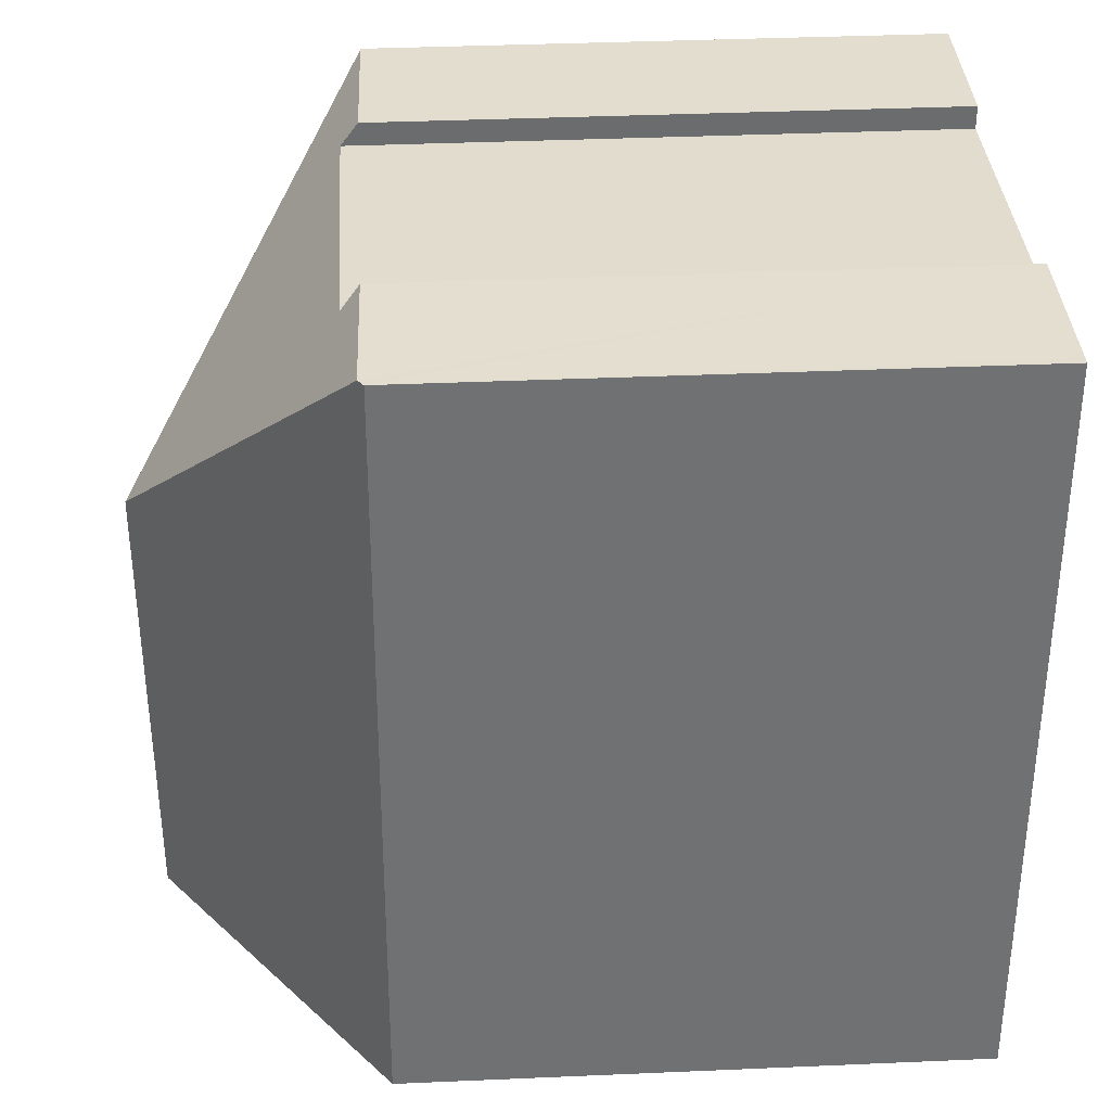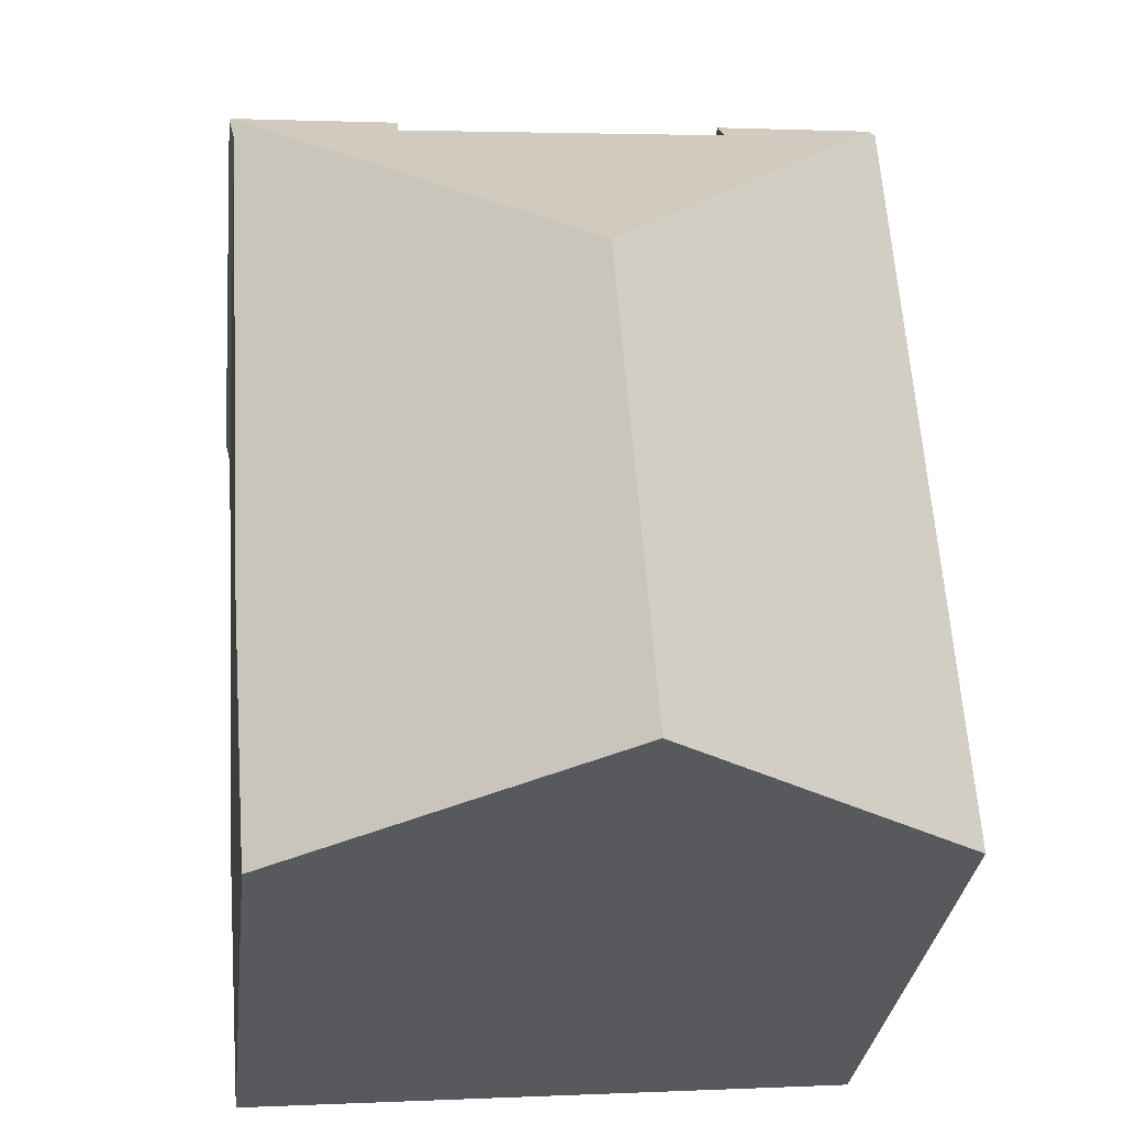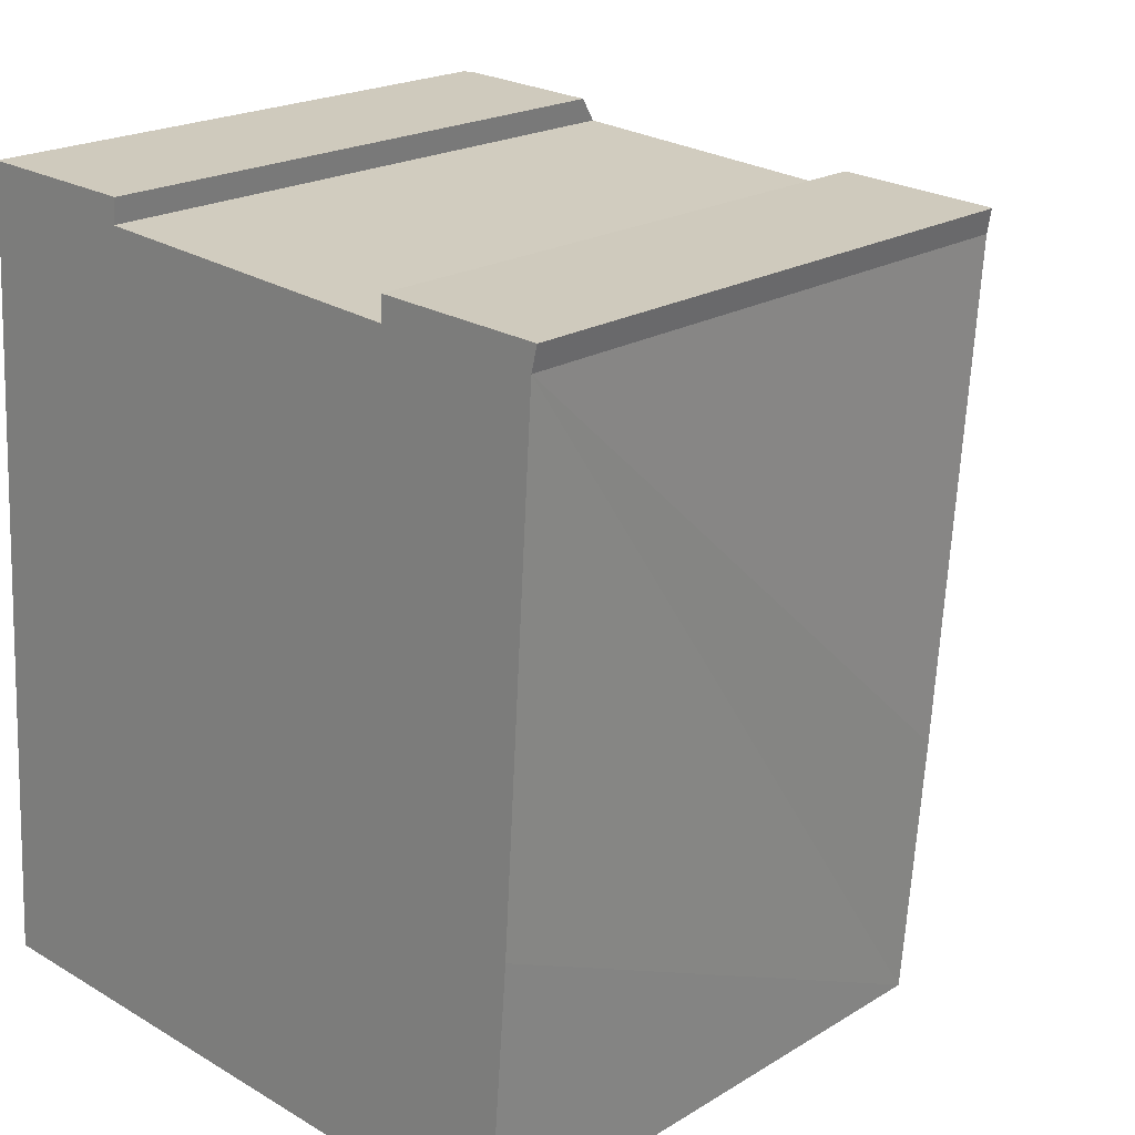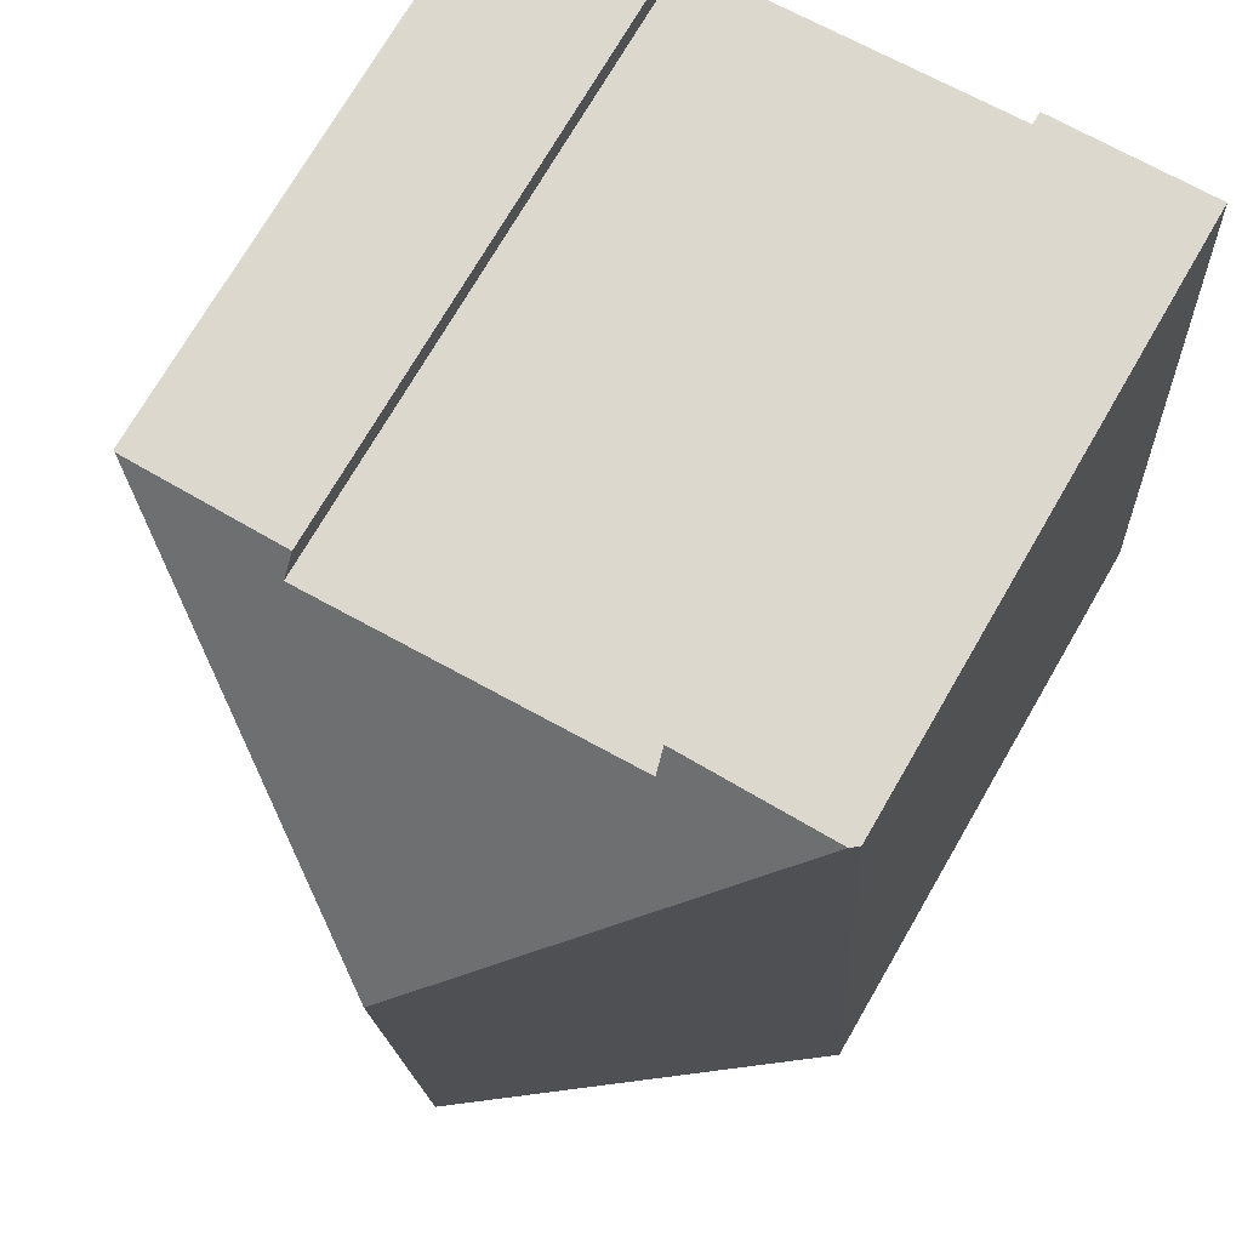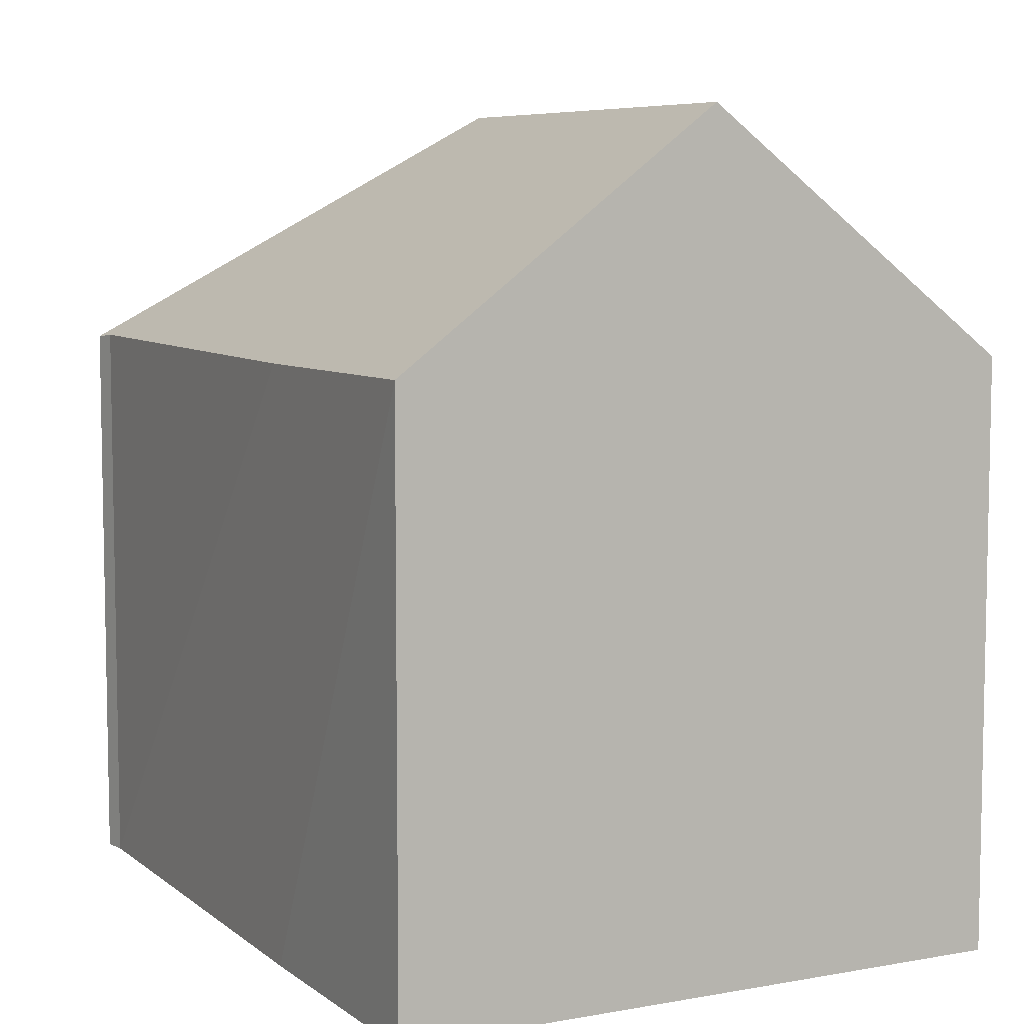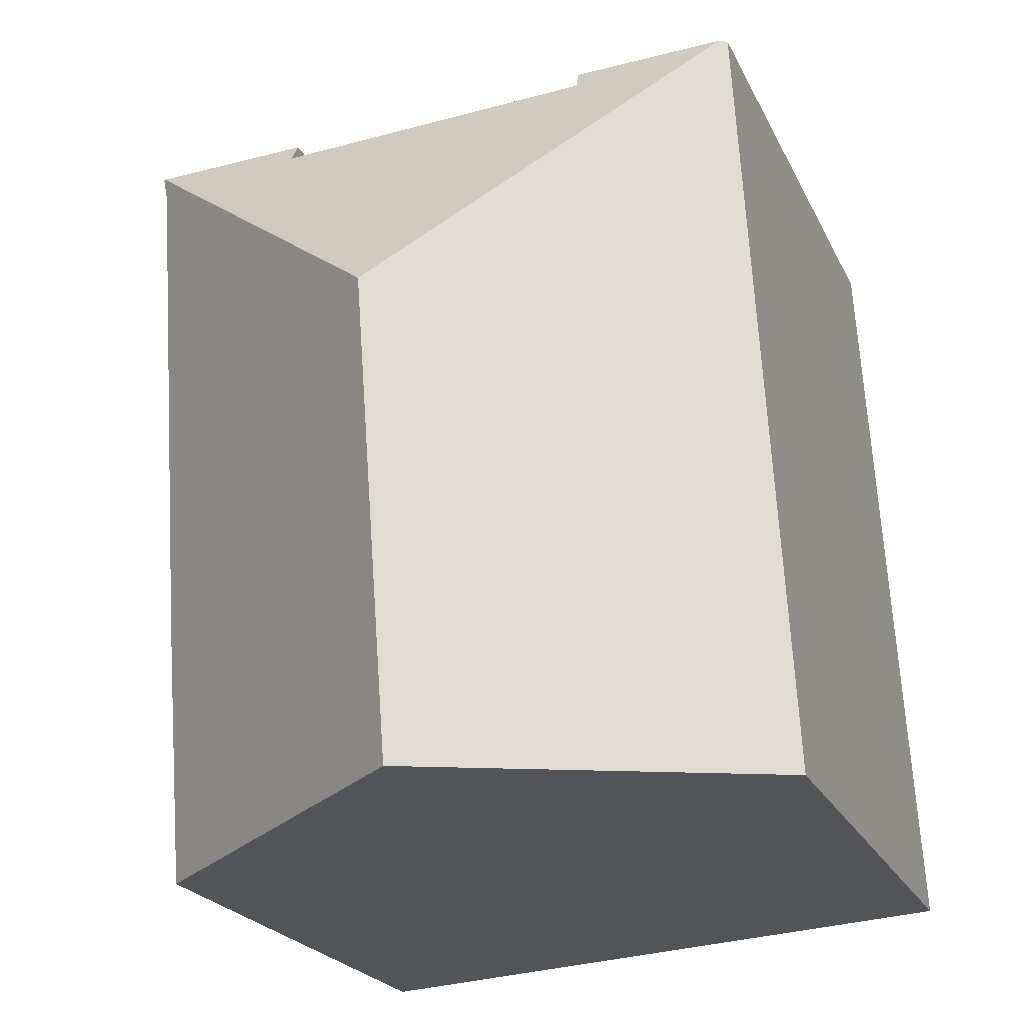
<metadata>
{"format":"obj","ext":"obj","renderer":"f3d","projection":"perspective","resolution":1024,"background":"white","views":[{"elev":38.7,"azim":-93.1,"up":"+Z"},{"elev":-30.3,"azim":173.6,"up":"+Z"},{"elev":20.5,"azim":42.3,"up":"+Z"},{"elev":73.2,"azim":-149.9,"up":"+Z"},{"elev":7.0,"azim":156.9,"up":"+Y"},{"elev":-21.8,"azim":-160.2,"up":"+Z"}]}
</metadata>
<code>
v  0.955 9.956 13.35
v  0 9.986 6.115e-16
v  0.824 9.858 13.36
v  5.93 13.99 7.627
v  5.331 13.99 -0.414
v  11.69 9.969 12.63
v  8.946 10.3 12.37
v  8.96 9.993 12.78
v  3.488 10.24 12.8
v  3.55 9.926 13.22
v  11.62 9.997 12.22
v  11.72 9.943 12.63
v  11.08 9.926 3.741
v  10.72 9.943 -0.832
v  3.55 -8.096e-16 13.22
v  0.955 -8.175e-16 13.35
v  0.824 -8.179e-16 13.36
v  8.946 -7.576e-16 12.37
v  3.488 -7.841e-16 12.8
v  8.96 -7.824e-16 12.78
v  11.72 -7.734e-16 12.63
v  11.69 -7.735e-16 12.63
v  11.62 -7.481e-16 12.22
v  11.08 -2.291e-16 3.741
v  10.72 5.095e-17 -0.832
v  0 0 0
v  5.331 2.535e-17 -0.414
g defaultobject
f 1 2 3
f 2 1 4
f 2 4 5
f 6 7 8
f 7 6 4
f 7 4 9
f 9 4 1
f 1 10 9
f 11 6 12
f 6 11 4
f 4 11 13
f 4 13 5
f 5 13 14
f 1 15 10
f 15 1 3
f 15 3 16
f 16 3 17
f 9 18 7
f 18 9 19
f 20 6 8
f 6 20 12
f 12 20 21
f 21 20 22
f 10 19 9
f 19 10 15
f 12 23 11
f 23 12 21
f 23 13 11
f 13 23 14
f 14 23 24
f 14 24 25
f 18 8 7
f 8 18 20
f 26 3 2
f 3 26 17
f 14 2 5
f 2 14 25
f 2 25 26
f 26 25 27
f 20 18 22
f 24 27 25
f 27 24 26
f 26 24 17
f 17 24 19
f 19 24 18
f 18 24 23
f 18 23 21
f 18 21 22
f 17 19 16
f 16 19 15

</code>
